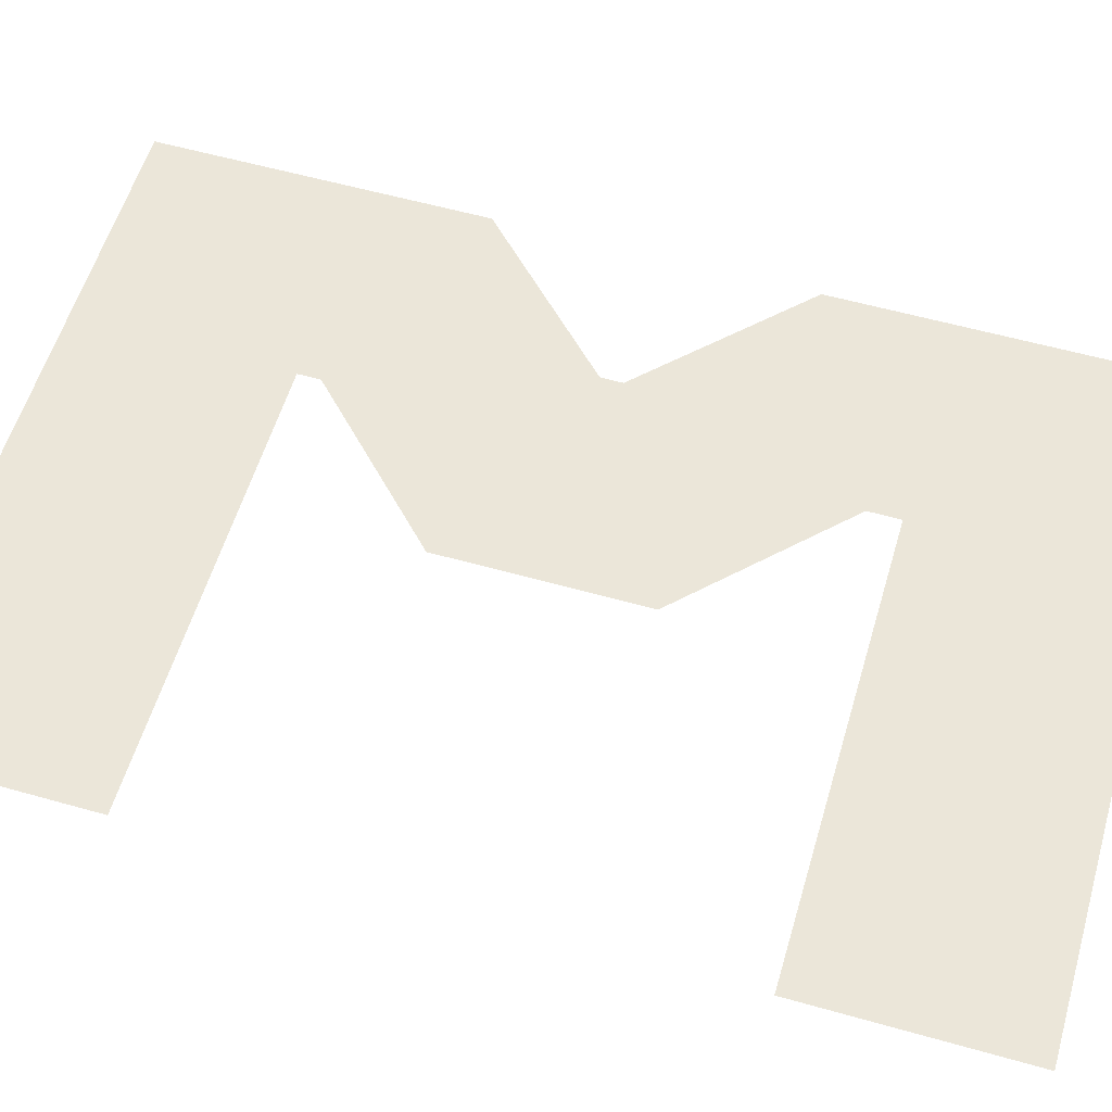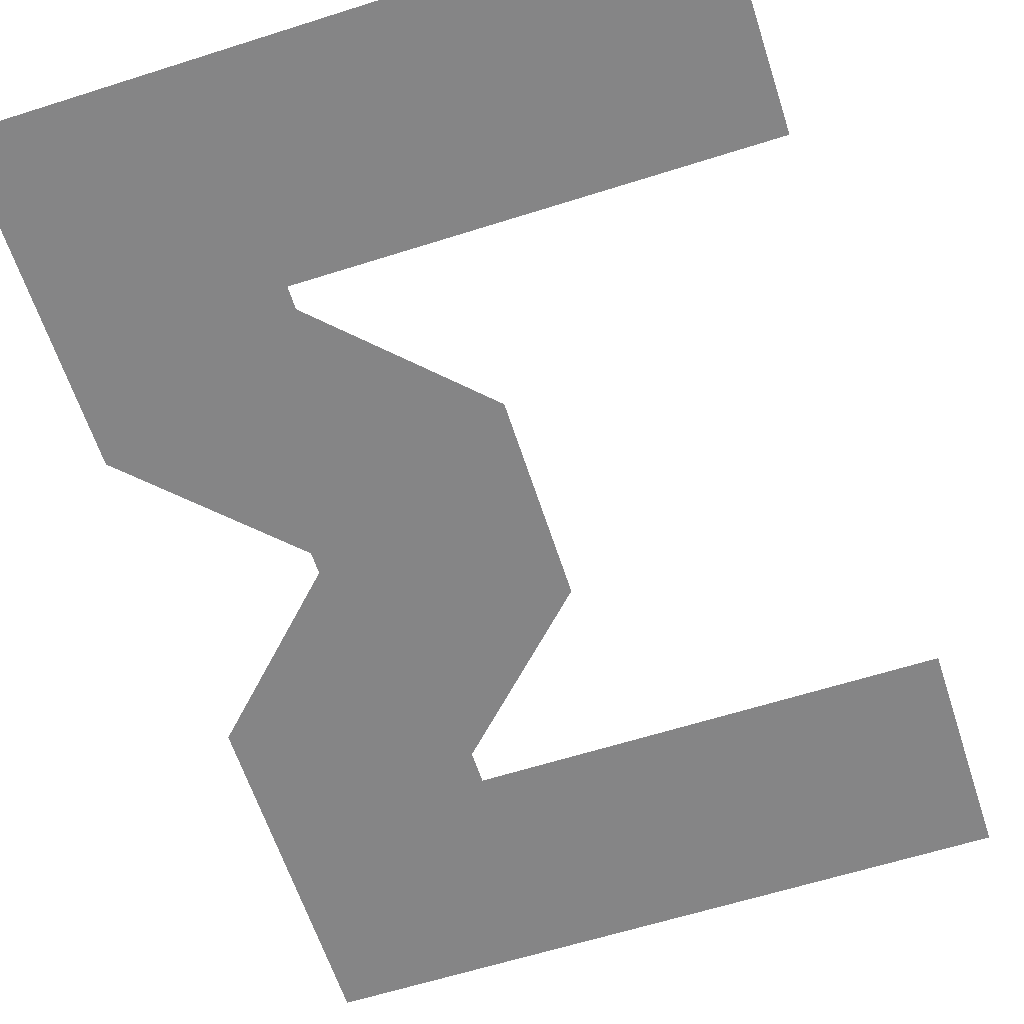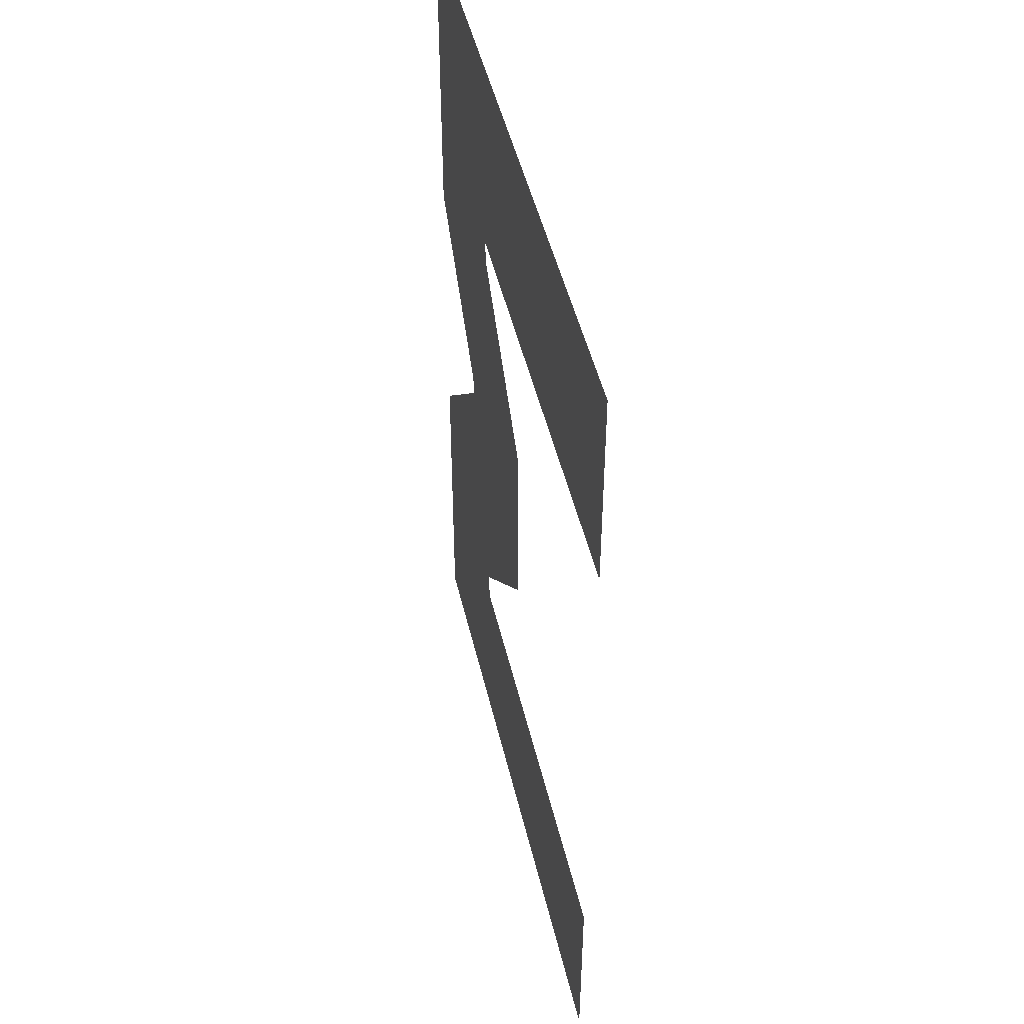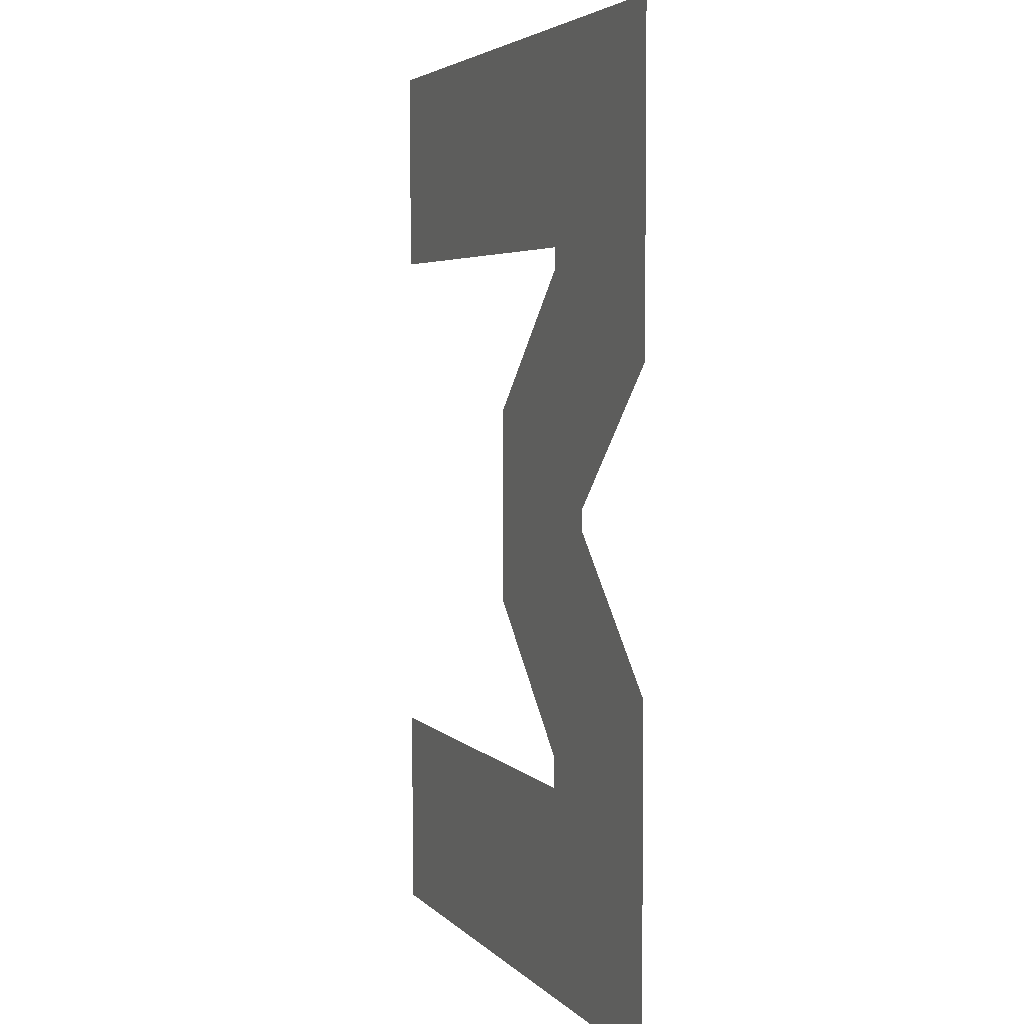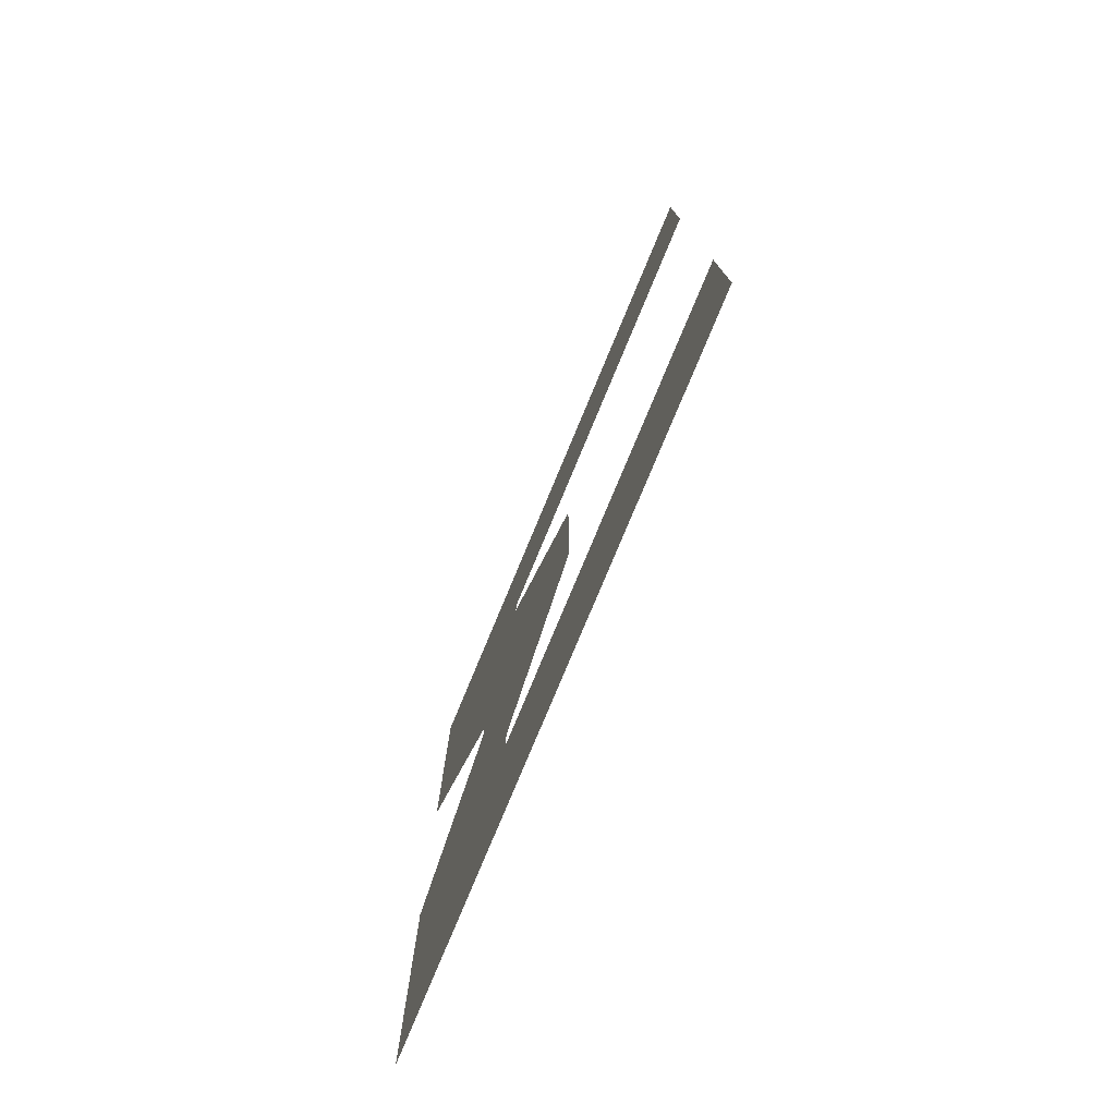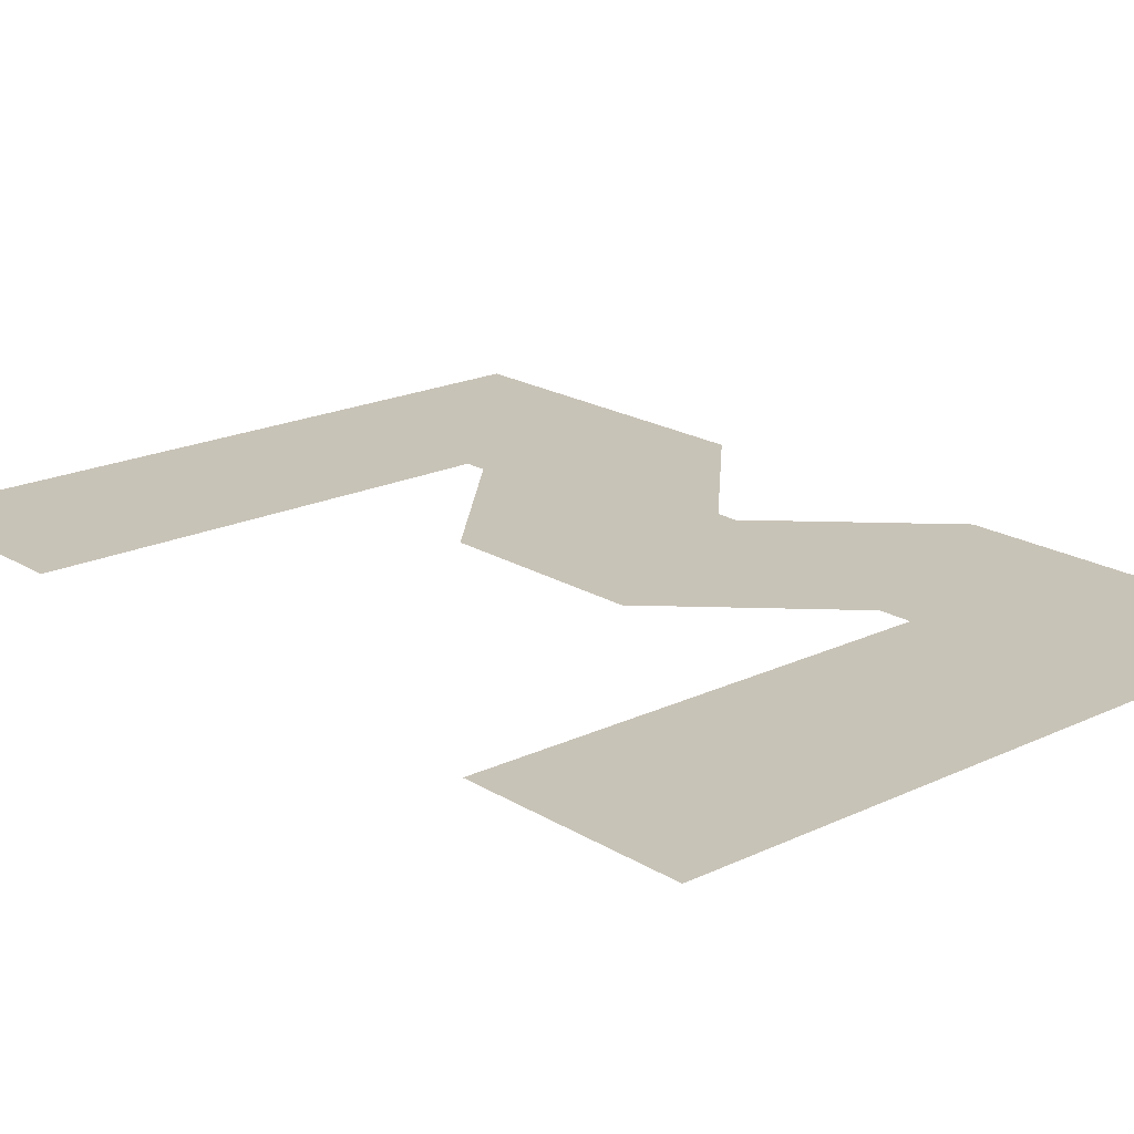
<metadata>
{"format":"obj","ext":"obj","renderer":"f3d","projection":"perspective","resolution":1024,"background":"white","views":[{"elev":57.4,"azim":-73.6,"up":"+Z"},{"elev":-61.9,"azim":-162.1,"up":"+Z"},{"elev":47.7,"azim":-103.0,"up":"+Y"},{"elev":4.2,"azim":68.9,"up":"+Y"},{"elev":-78.3,"azim":-112.6,"up":"+Y"},{"elev":19.7,"azim":-41.4,"up":"+Z"}]}
</metadata>
<code>
v 0.7747 -0.699 -0
v 0.6689 -0.3533 -0
v 0.4546 -0.5657 -0
v 0.9889 -0.4867 -0
v 0.6689 -0.32 -0
v 0 0 0
v 0.9889 0 0
v 0.7747 -0.7311 -0
v 0.6689 -1.077 -0
v 0.9889 -0.9435 -0
v 0.6689 -1.124 -0
v 0.9889 -1.444 -0
v 0 -1.444 -0
v 0 -1.124 -0
v 0.4547 -0.7152 -0
v 0.4547 -0.8646 -0
v 0.7747 -0.715 -0
v 0 -0.32 -0
f 1 2 3
f 4 5 2
f 6 5 7
f 8 9 10
f 10 11 12
f 13 11 14
f 8 15 16
f 1 15 17
f 1 4 2
f 4 7 5
f 6 18 5
f 8 16 9
f 10 9 11
f 13 12 11
f 8 17 15
f 1 3 15

</code>
